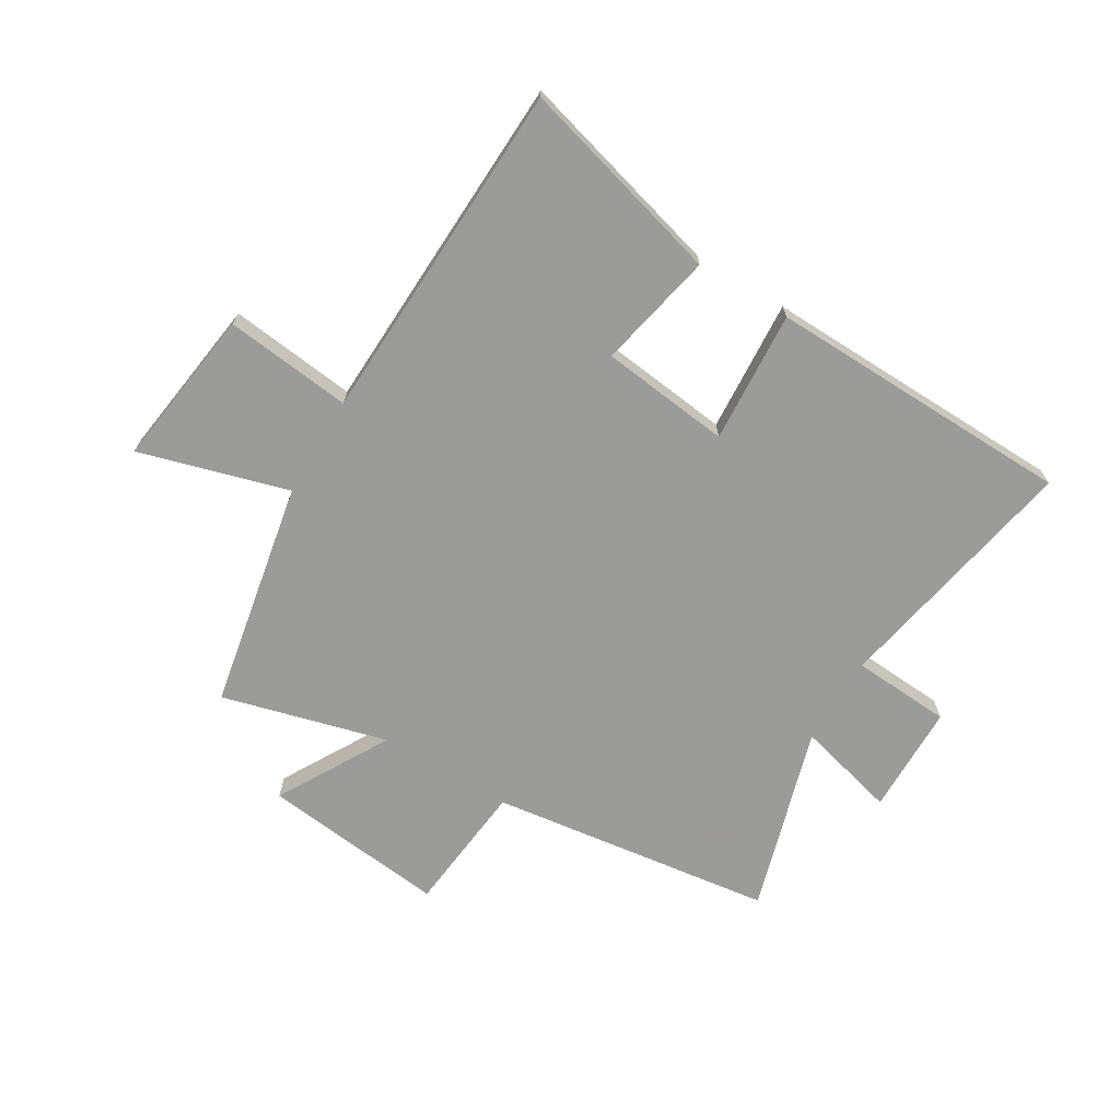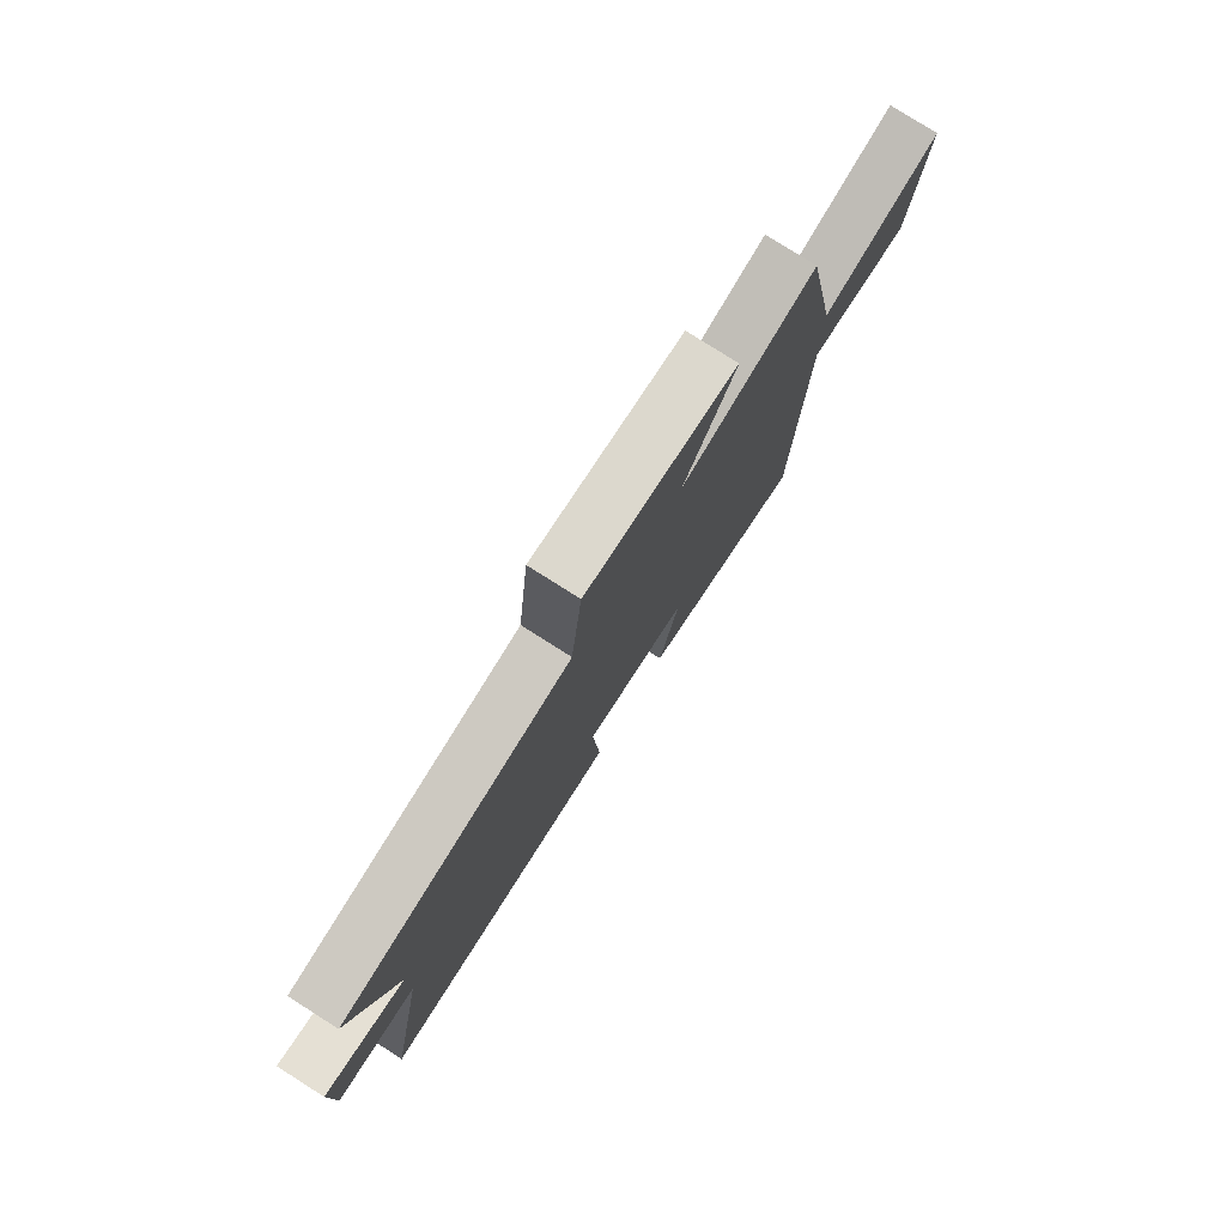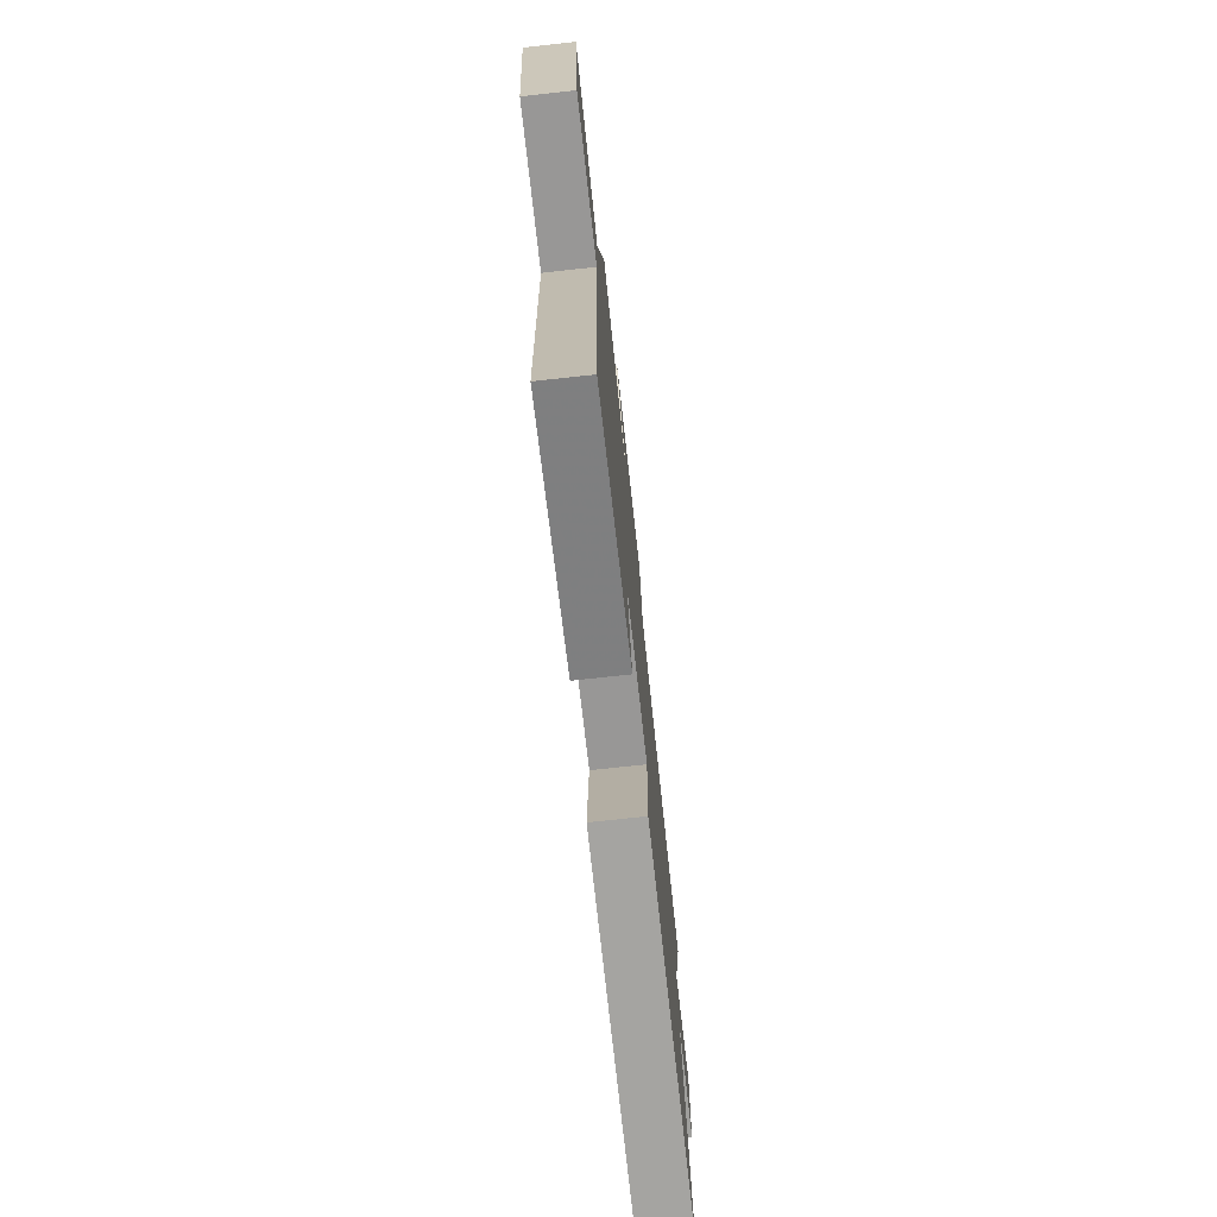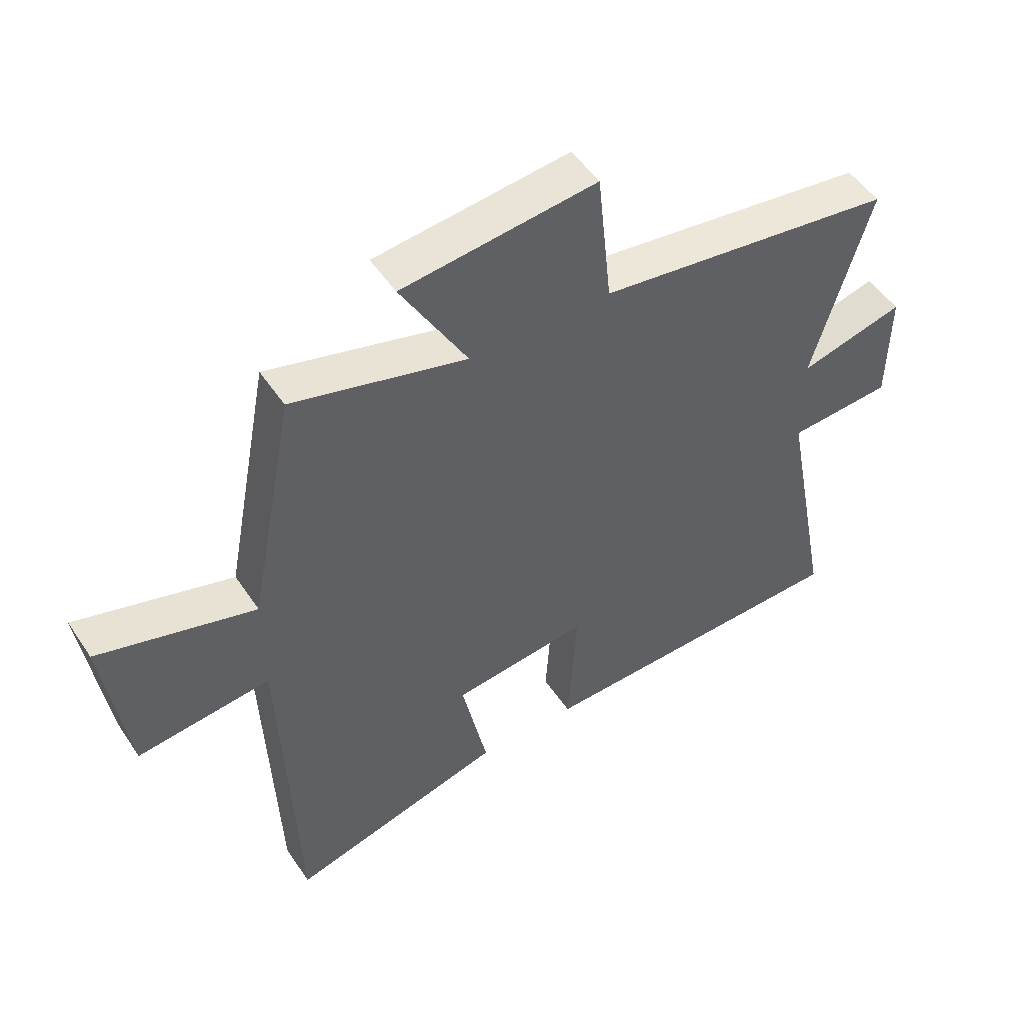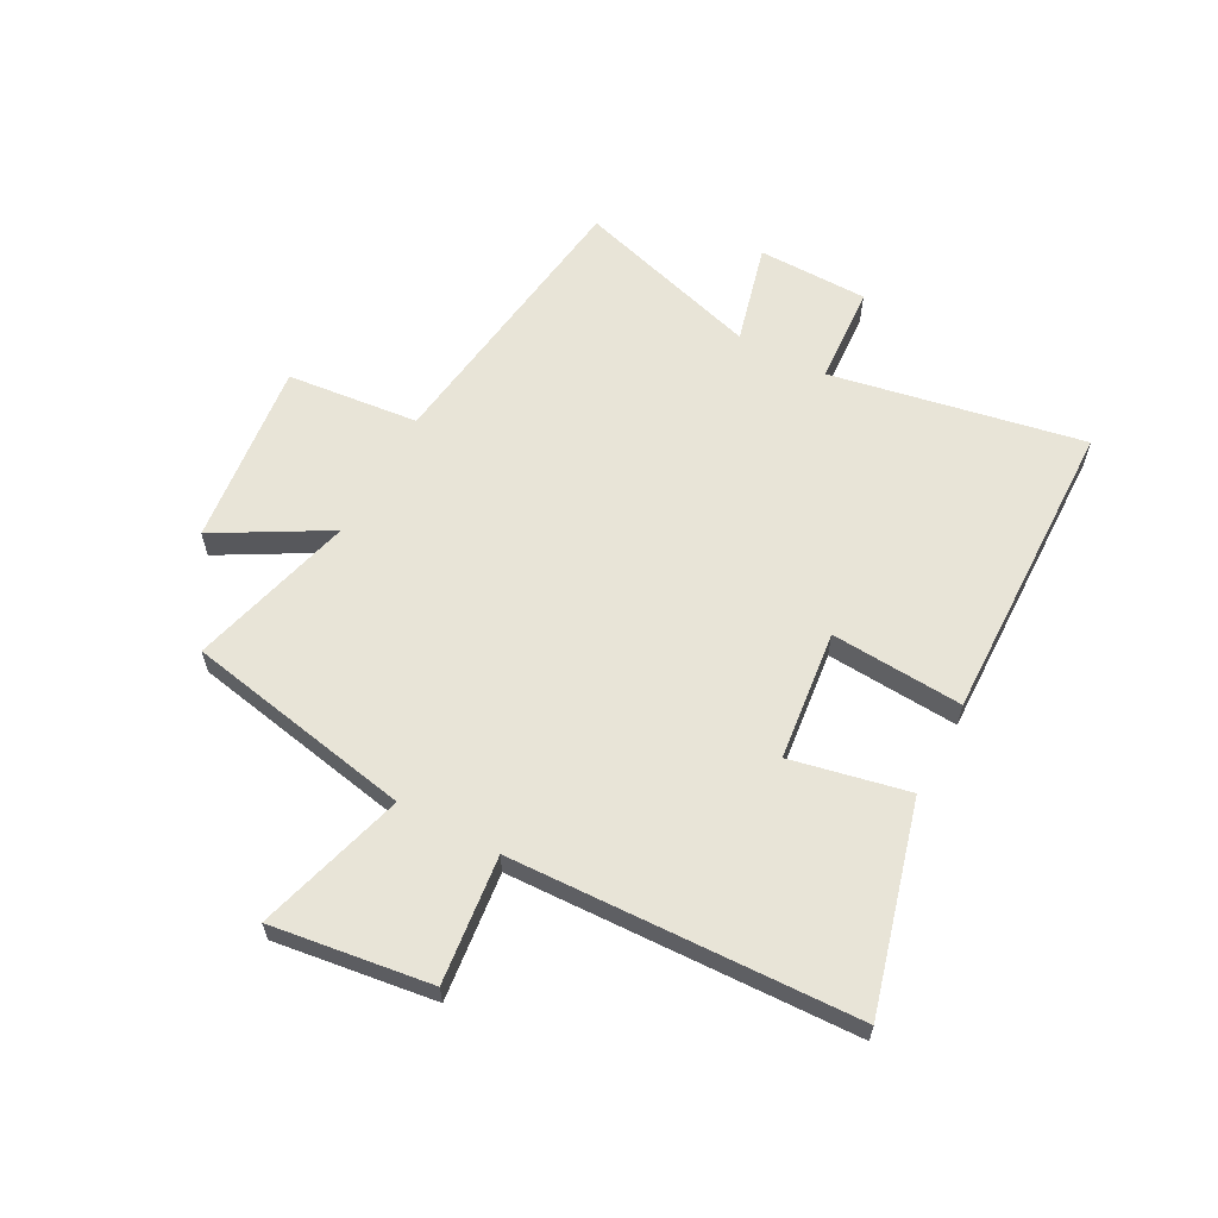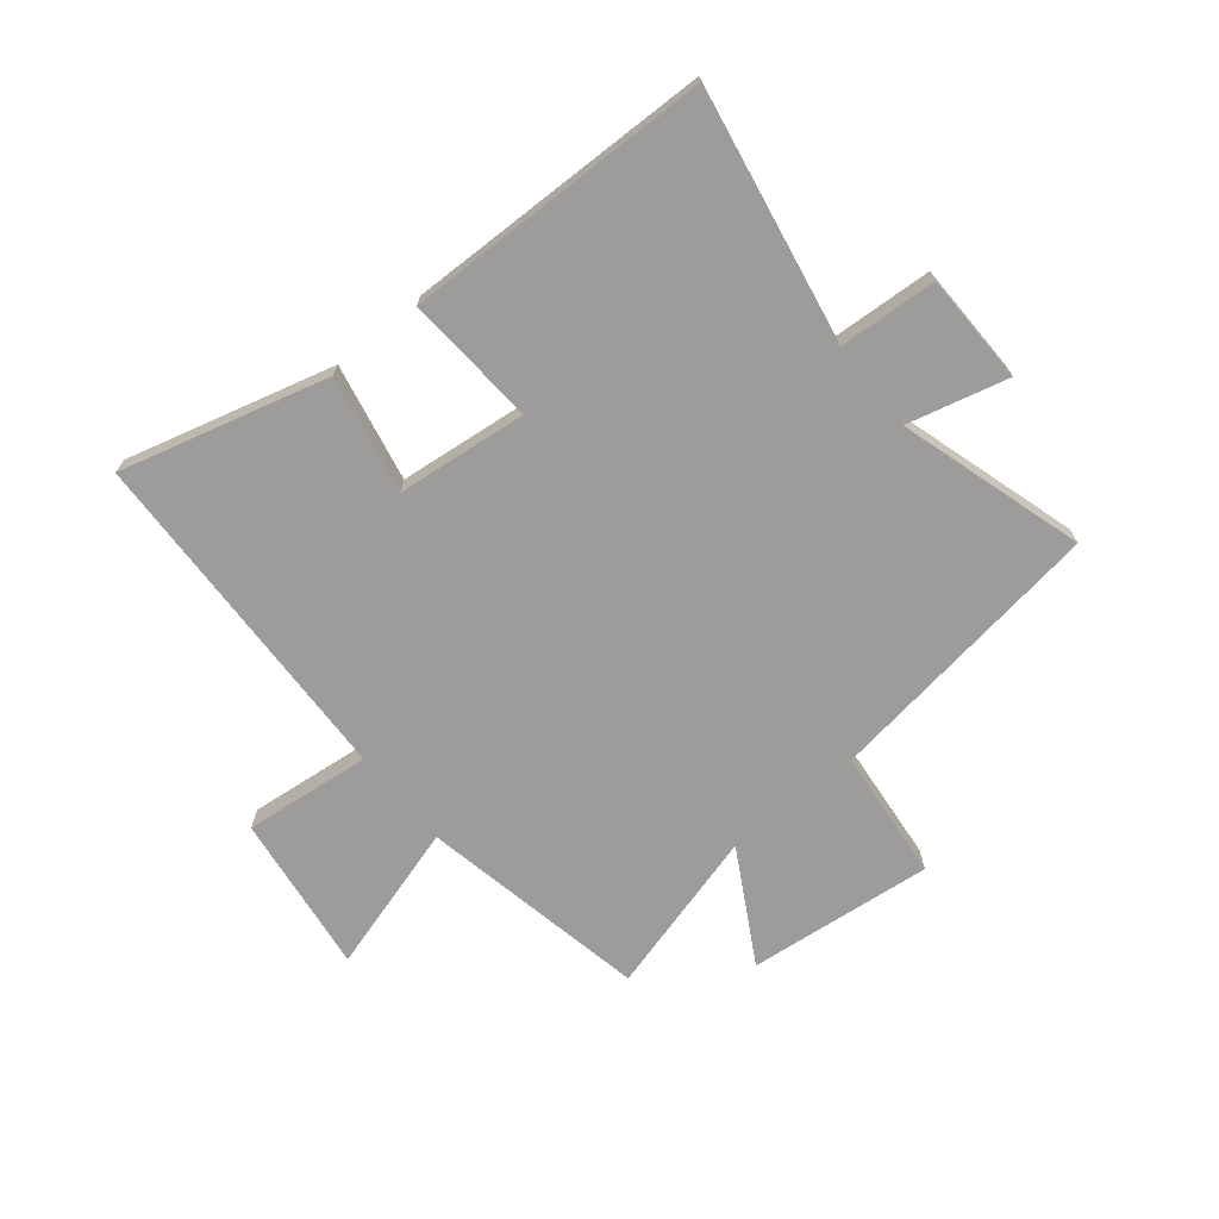
<metadata>
{"format":"obj","ext":"obj","renderer":"f3d","projection":"perspective","resolution":1024,"background":"white","views":[{"elev":-69.6,"azim":149.0,"up":"+Y"},{"elev":78.6,"azim":-57.6,"up":"+Z"},{"elev":-74.7,"azim":96.2,"up":"+Z"},{"elev":50.6,"azim":147.4,"up":"+Z"},{"elev":61.3,"azim":118.3,"up":"+Y"},{"elev":-70.1,"azim":-140.5,"up":"+Y"}]}
</metadata>
<code>
v -0.595 0.07 0.433
v -0.1 0.07 0.5
v -0.076 0.07 0.729
v 0.246 0.07 0.693
v 0.136 0.07 0.5
v 0.424 0.07 0.577
v 0.5 0.07 0.18
v 0.759 0.07 0.255
v 0.721 0.07 -0.023
v 0.5 0.07 0.002
v 0.477 0.07 -0.598
v 0.118 0.07 -0.5
v 0.161 0.07 -0.296
v -0.065 0.07 -0.27
v -0.05 0.07 -0.5
v -0.584 0.07 -0.487
v -0.5 0.07 -0.048
v -0.672 0.07 -0.037
v -0.674 0.07 0.155
v -0.5 0.07 0.11
v -0.595 0 0.433
v -0.1 0 0.5
v -0.076 0 0.729
v 0.246 0 0.693
v 0.136 0 0.5
v 0.424 0 0.577
v 0.5 0 0.18
v 0.759 0 0.255
v 0.721 0 -0.023
v 0.5 0 0.002
v 0.477 0 -0.598
v 0.118 0 -0.5
v 0.161 0 -0.296
v -0.065 0 -0.27
v -0.05 0 -0.5
v -0.584 0 -0.487
v -0.5 0 -0.048
v -0.672 0 -0.037
v -0.674 0 0.155
v -0.5 0 0.11
f 17 18 19 20
f 14 15 16 17
f 13 14 17 20
f 10 11 12 13
f 10 13 20 1
f 7 8 9 10
f 5 6 7 10
f 2 3 4 5
f 1 2 5 10
f 40 39 38 37
f 37 36 35 34
f 40 37 34 33
f 33 32 31 30
f 21 40 33 30
f 30 29 28 27
f 30 27 26 25
f 25 24 23 22
f 30 25 22 21
f 1 21 22 2
f 2 22 23 3
f 3 23 24 4
f 4 24 25 5
f 5 25 26 6
f 6 26 27 7
f 7 27 28 8
f 8 28 29 9
f 9 29 30 10
f 10 30 31 11
f 11 31 32 12
f 12 32 33 13
f 13 33 34 14
f 14 34 35 15
f 15 35 36 16
f 16 36 37 17
f 17 37 38 18
f 18 38 39 19
f 19 39 40 20
f 20 40 21 1

</code>
